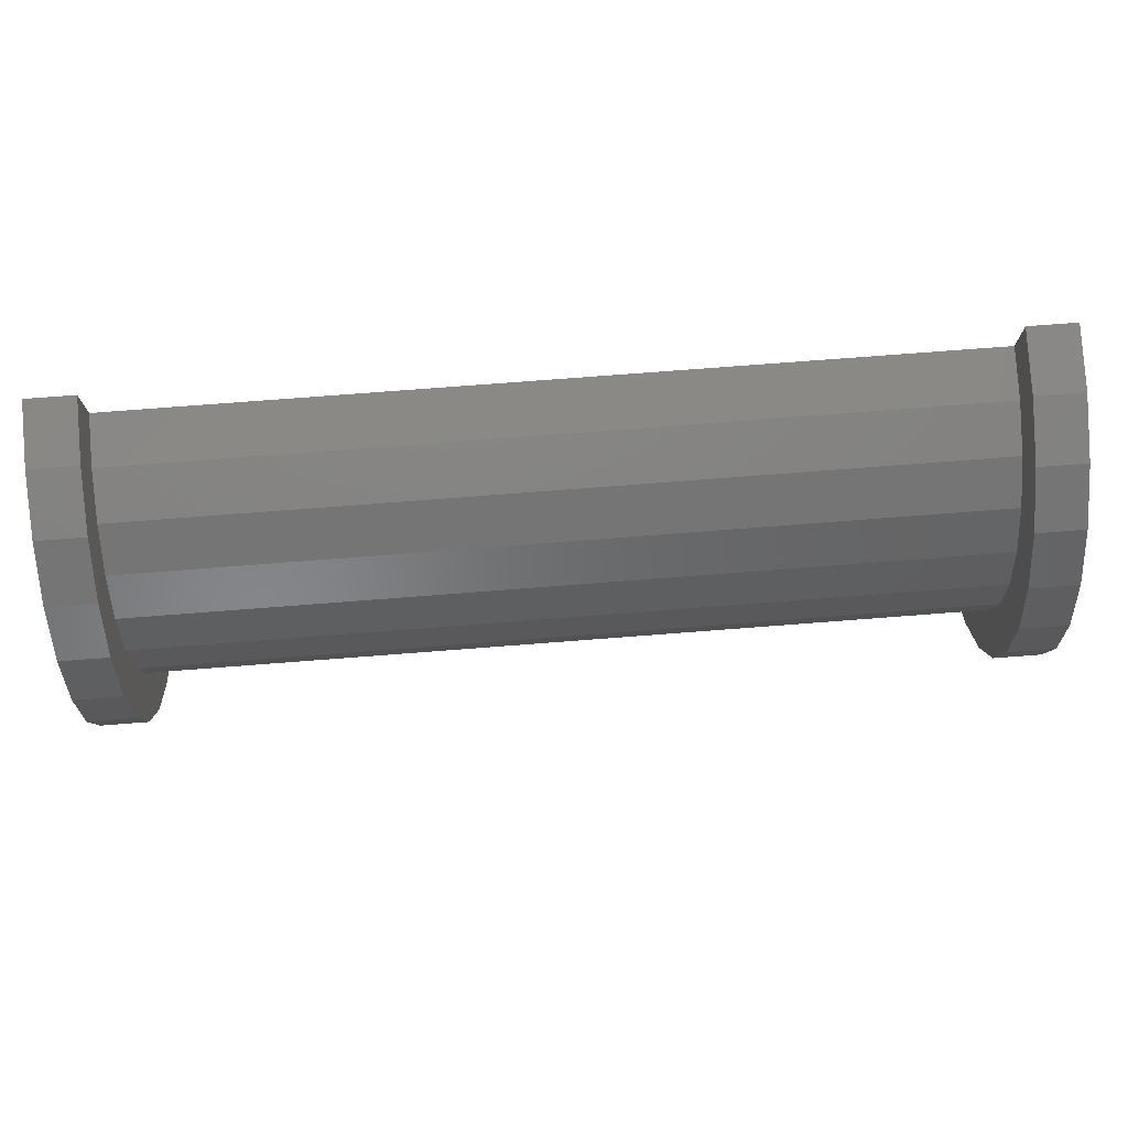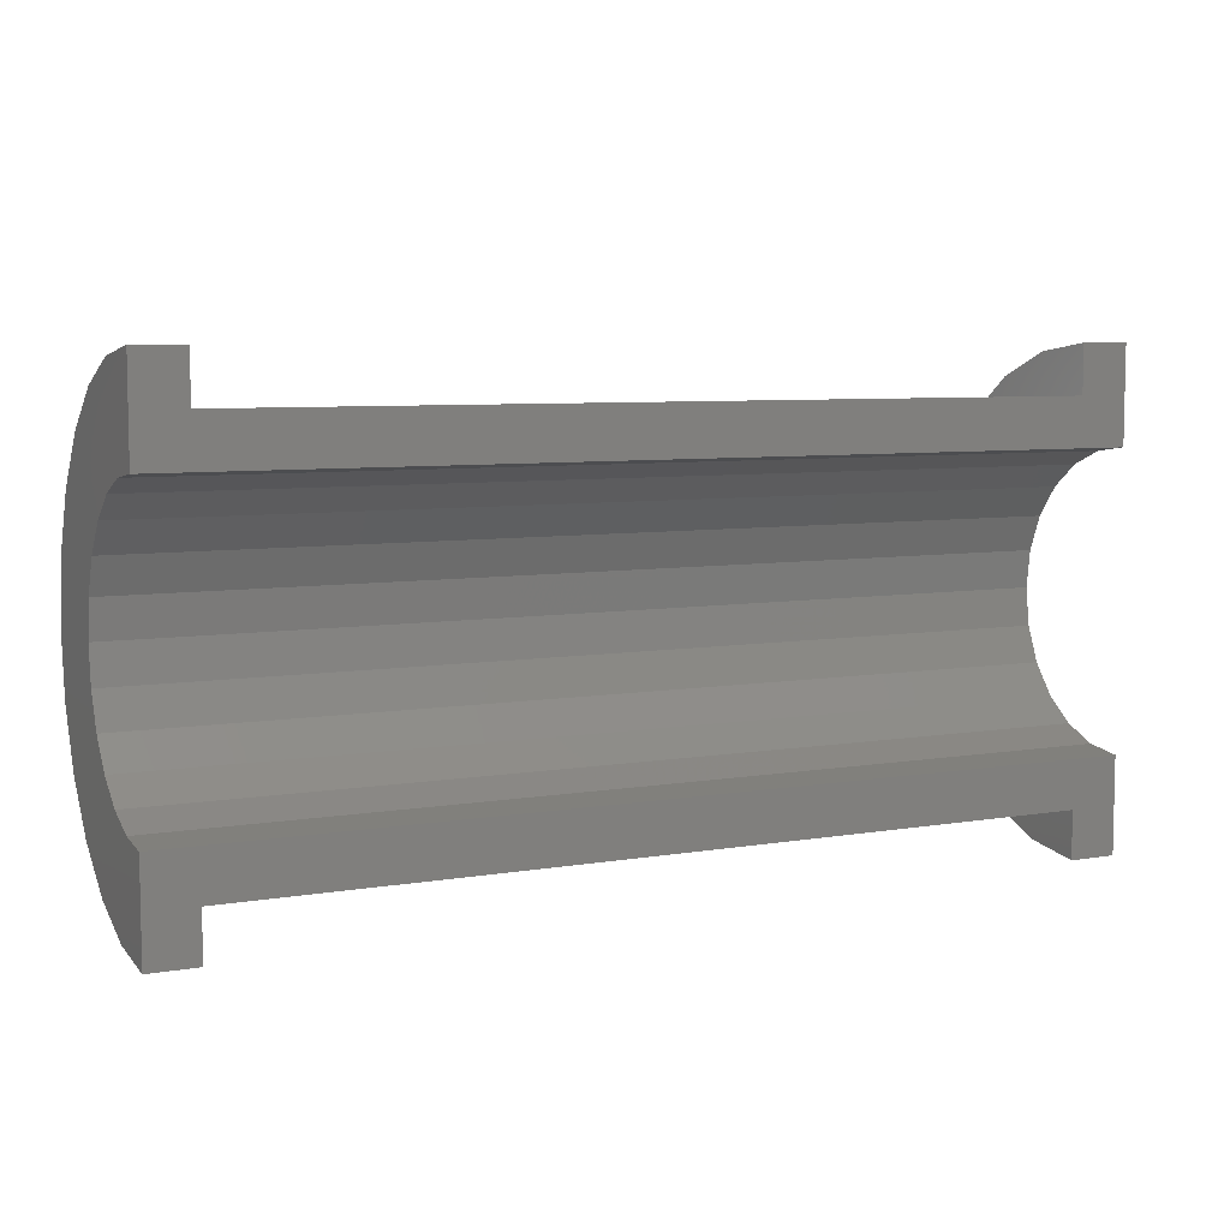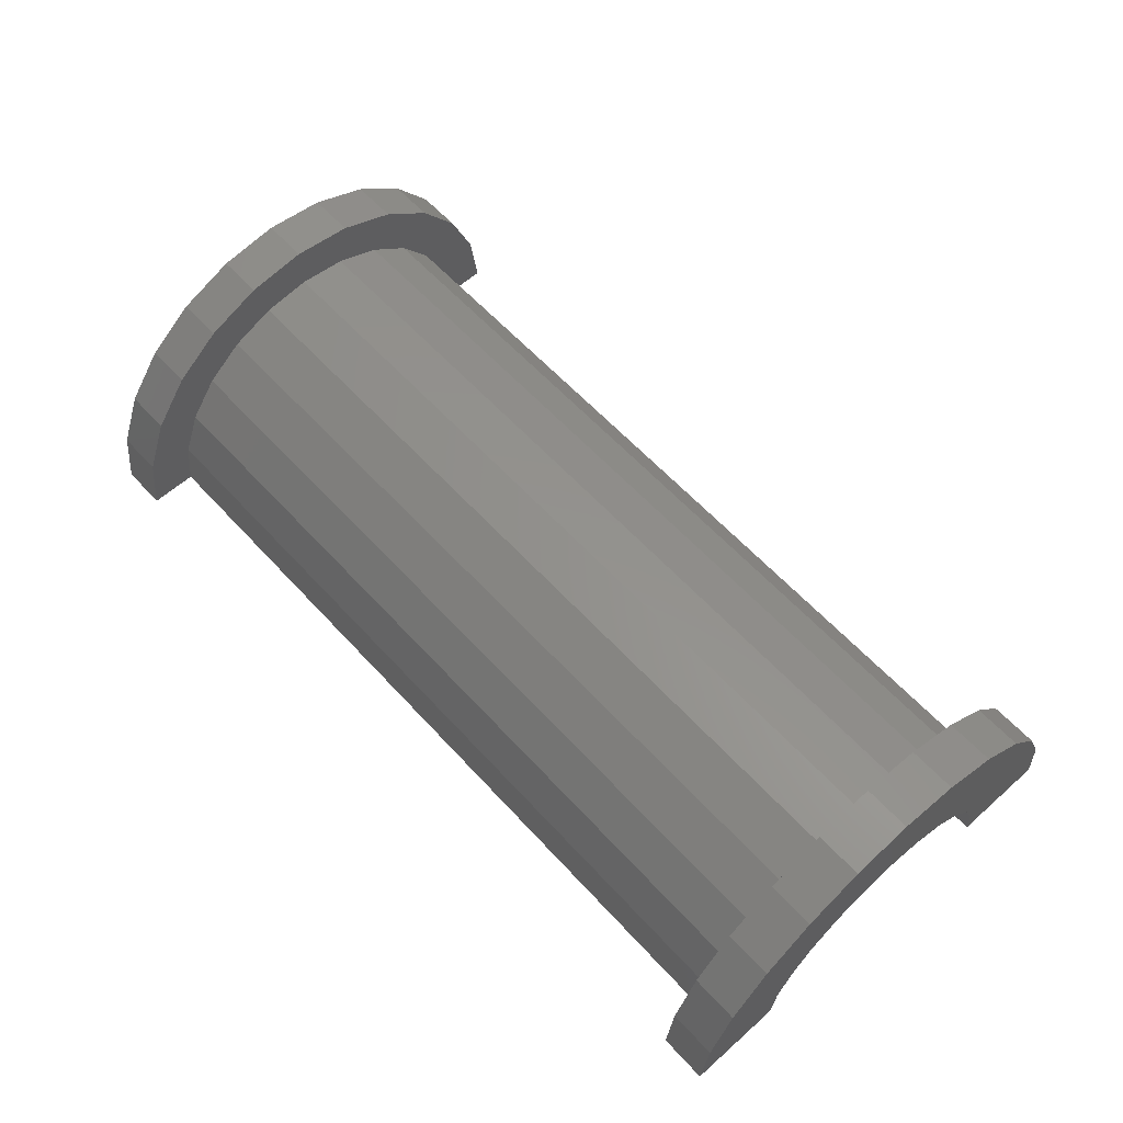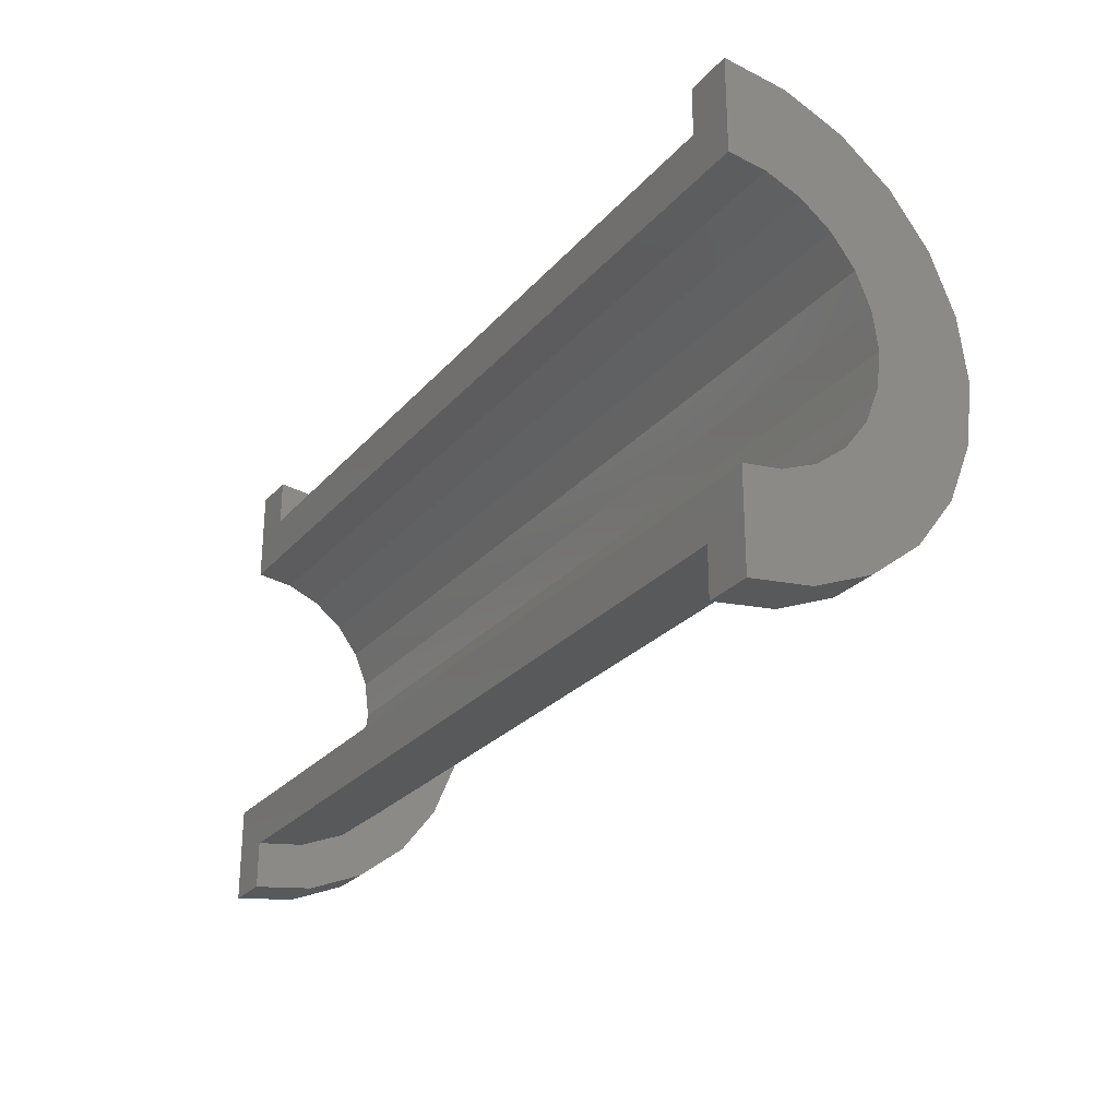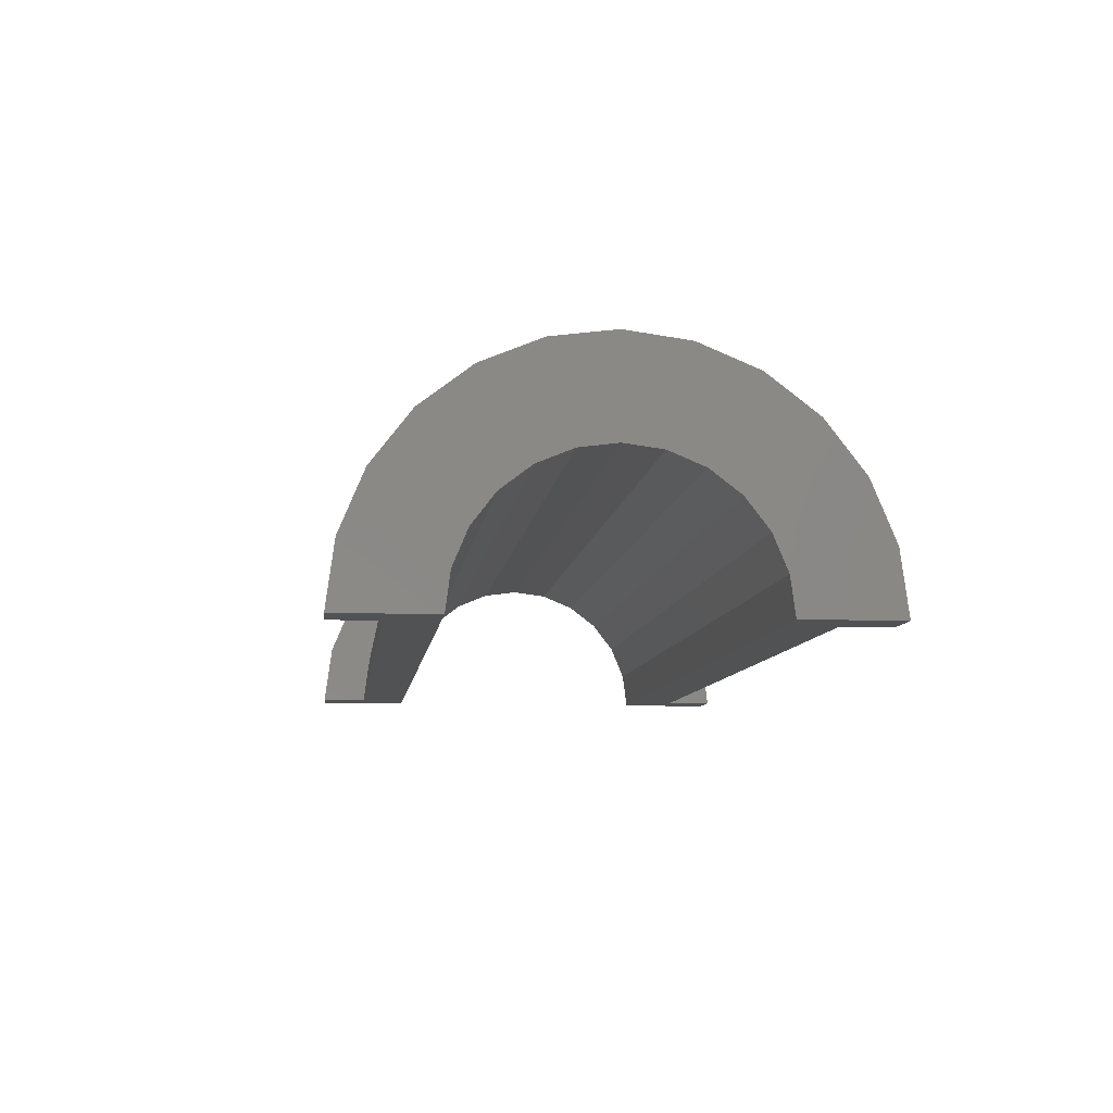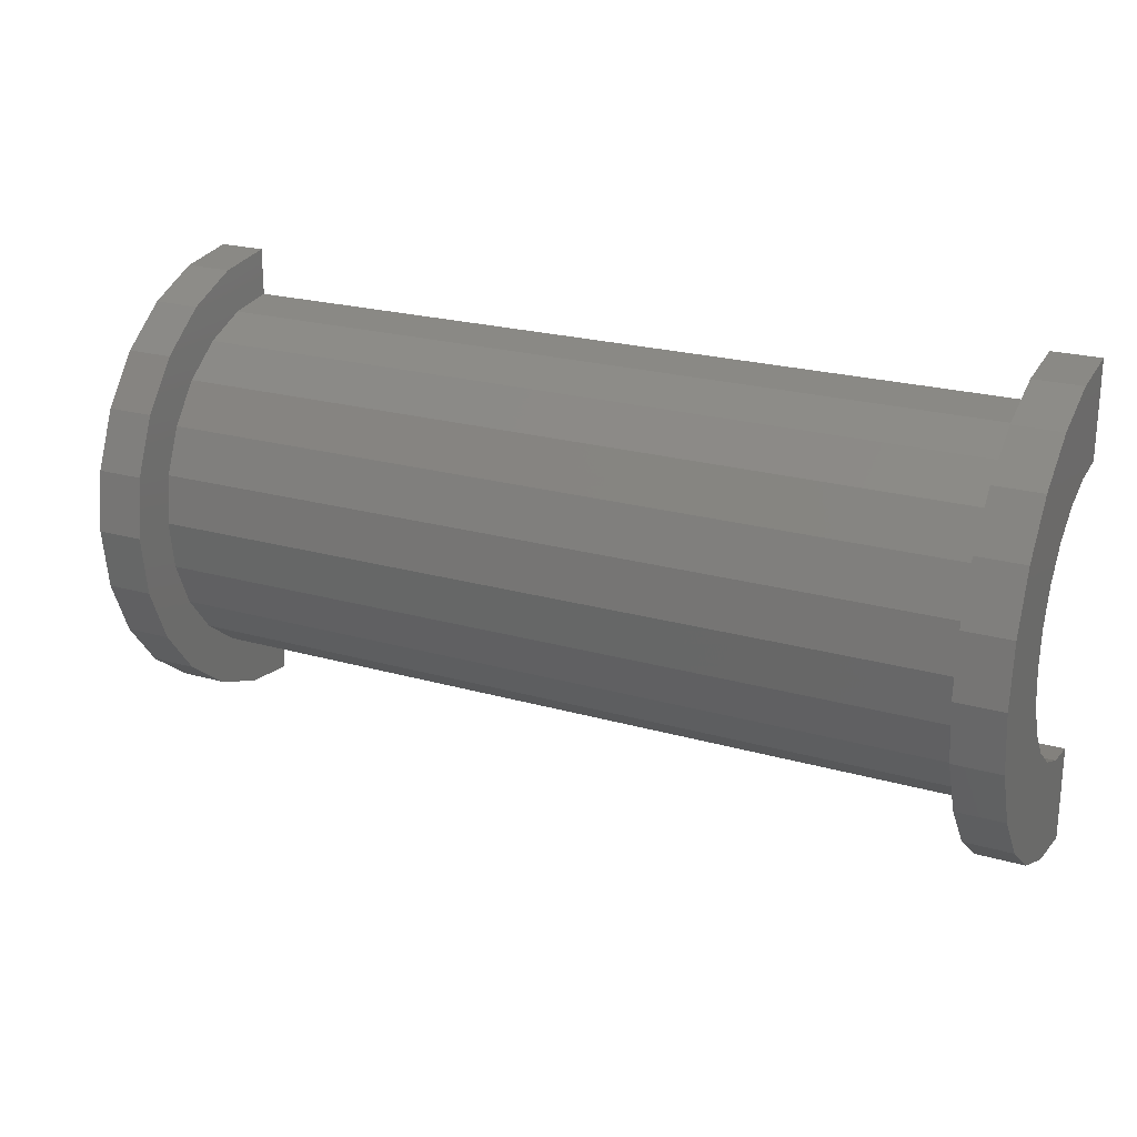
<metadata>
{"format":"stl","ext":"stl","renderer":"f3d","projection":"perspective","resolution":1024,"background":"white","views":[{"elev":74.9,"azim":-4.4,"up":"+Y"},{"elev":6.9,"azim":153.7,"up":"+Y"},{"elev":60.4,"azim":-132.2,"up":"+Z"},{"elev":-26.1,"azim":-121.2,"up":"+Y"},{"elev":-8.7,"azim":-96.6,"up":"+Z"},{"elev":22.5,"azim":26.2,"up":"+Y"}]}
</metadata>
<code>
# stl→obj: 116 verts, 228 faces
v 1 1.035 3.864
v 18.33 0 4
v 18.33 1.035 3.864
v 1 0 4
v 18.33 4 0
v 1 4 2.22e-16
v 18.33 4 4.07e-15
v 1 4 0
v 1 -3.864 1.035
v 18.33 -4 4.07e-15
v 18.33 -3.864 1.035
v 1 -4 2.22e-16
v 18.33 3.464 2
v 1 2.828 2.828
v 18.33 2.828 2.828
v 1 3.464 2
v 18.33 2 3.464
v 1 2 3.464
v 18.33 3.864 1.035
v 1 3.864 1.035
v 1 -3.464 2
v 18.33 -2.828 2.828
v 1 -2.828 2.828
v 18.33 -3.464 2
v -1.724e-16 2.898 0.7765
v -2.873e-16 4.83 1.294
v 0 5 0
v -5.551e-16 4.33 2.5
v 0 3 0
v -3.331e-16 2.598 1.5
v -7.85e-16 3.536 3.536
v -4.71e-16 2.121 2.121
v -9.615e-16 2.5 4.33
v -5.769e-16 1.5 2.598
v -1.072e-15 1.294 4.83
v -6.434e-16 0.7765 2.898
v -6.661e-16 0 3
v -1.11e-15 0 5
v -6.434e-16 -0.7765 2.898
v -1.072e-15 -1.294 4.83
v -5.769e-16 -1.5 2.598
v -9.615e-16 -2.5 4.33
v -4.71e-16 -2.121 2.121
v -7.85e-16 -3.536 3.536
v -3.331e-16 -2.598 1.5
v -5.551e-16 -4.33 2.5
v -1.724e-16 -2.898 0.7765
v -2.873e-16 -4.83 1.294
v 0 -3 0
v 0 -5 0
v 1 -4 0
v 18.33 -4 0
v 1 -2 3.464
v 18.33 -2 3.464
v 18.33 -1.035 3.864
v 1 -1.035 3.864
v 19.33 0 3
v 19.33 0.7765 2.898
v 19.33 3 0
v 19.33 3 4.293e-15
v 19.33 2.121 2.121
v 19.33 2.598 1.5
v 19.33 1.5 2.598
v 19.33 2.898 0.7765
v 19.33 -2.598 1.5
v 19.33 -2.121 2.121
v 19.33 -3 4.293e-15
v 19.33 -3 0
v 19.33 -2.898 0.7765
v 19.33 -1.5 2.598
v 19.33 -0.7765 2.898
v 1 0 5
v 1 1.294 4.83
v 1 -4.33 2.5
v 1 -4.83 1.294
v 1 5 2.22e-16
v 1 4.83 1.294
v 1 2.5 4.33
v 1 -1.294 4.83
v 1 -3.536 3.536
v 1 5 0
v 1 4.33 2.5
v 1 3.536 3.536
v 1 -2.5 4.33
v 1 -5 2.22e-16
v 1 -5 0
v 18.33 1.294 4.83
v 19.33 0 5
v 19.33 1.294 4.83
v 18.33 0 5
v 18.33 -4.83 1.294
v 19.33 -4.33 2.5
v 18.33 -4.33 2.5
v 19.33 -4.83 1.294
v 19.33 5 4.293e-15
v 18.33 4.83 1.294
v 19.33 4.83 1.294
v 18.33 5 4.07e-15
v 18.33 2.5 4.33
v 19.33 2.5 4.33
v 19.33 -1.294 4.83
v 18.33 -1.294 4.83
v 19.33 -3.536 3.536
v 18.33 -3.536 3.536
v 18.33 -5 4.07e-15
v 18.33 -5 0
v 18.33 5 0
v 18.33 4.33 2.5
v 18.33 3.536 3.536
v 18.33 -2.5 4.33
v 19.33 5 0
v 19.33 4.33 2.5
v 19.33 3.536 3.536
v 19.33 -2.5 4.33
v 19.33 -5 4.293e-15
v 19.33 -5 0
f 1 2 3
f 2 1 4
f 5 6 7
f 6 5 8
f 9 10 11
f 10 9 12
f 13 14 15
f 14 13 16
f 14 17 15
f 17 14 18
f 19 16 13
f 16 19 20
f 21 22 23
f 22 21 24
f 25 26 27
f 26 25 28
f 25 27 29
f 30 28 25
f 28 30 31
f 32 31 30
f 31 32 33
f 34 33 32
f 34 35 33
f 36 35 34
f 37 35 36
f 37 38 35
f 39 38 37
f 39 40 38
f 41 40 39
f 42 41 43
f 41 42 40
f 44 43 45
f 46 45 47
f 48 47 49
f 43 44 42
f 45 46 44
f 47 48 46
f 48 49 50
f 18 3 17
f 3 18 1
f 7 20 19
f 20 7 6
f 51 10 12
f 10 51 52
f 9 24 21
f 24 9 11
f 53 22 54
f 22 53 23
f 4 55 2
f 55 4 56
f 56 54 55
f 54 56 53
f 57 36 58
f 36 57 37
f 59 60 29
f 30 61 32
f 61 30 62
f 63 32 61
f 32 63 34
f 25 62 30
f 62 25 64
f 65 43 66
f 43 65 45
f 58 34 63
f 34 58 36
f 25 60 64
f 60 25 29
f 67 68 49
f 69 45 65
f 45 69 47
f 43 70 66
f 70 43 41
f 39 57 71
f 57 39 37
f 67 47 69
f 47 67 49
f 41 71 70
f 71 41 39
f 35 72 73
f 72 35 38
f 48 74 46
f 74 48 75
f 76 26 77
f 26 76 27
f 33 73 78
f 73 33 35
f 72 40 79
f 40 72 38
f 46 80 44
f 80 46 74
f 81 27 76
f 77 20 6
f 16 82 83
f 82 16 20
f 83 14 16
f 78 14 83
f 78 18 14
f 73 18 78
f 73 1 18
f 72 1 73
f 72 4 1
f 72 56 4
f 79 56 72
f 79 53 56
f 84 53 79
f 84 23 53
f 80 23 84
f 23 80 21
f 74 21 80
f 21 74 9
f 75 9 74
f 9 75 12
f 85 12 75
f 12 85 51
f 51 85 86
f 6 76 77
f 20 77 82
f 76 6 81
f 81 6 8
f 31 78 83
f 78 31 33
f 77 28 82
f 28 77 26
f 82 31 83
f 31 82 28
f 85 50 86
f 48 85 75
f 85 48 50
f 79 42 84
f 42 79 40
f 84 44 80
f 44 84 42
f 87 88 89
f 88 87 90
f 91 92 93
f 92 91 94
f 95 96 97
f 96 95 98
f 99 89 100
f 89 99 87
f 90 101 88
f 101 90 102
f 93 103 104
f 103 93 92
f 105 10 52
f 10 91 93
f 105 52 106
f 10 105 91
f 7 98 107
f 98 19 96
f 7 107 5
f 98 7 19
f 96 19 108
f 13 108 19
f 108 13 109
f 15 109 13
f 15 99 109
f 17 99 15
f 17 87 99
f 3 87 17
f 2 87 3
f 2 90 87
f 55 90 2
f 55 102 90
f 54 102 55
f 54 110 102
f 22 110 54
f 104 22 24
f 22 104 110
f 93 24 11
f 93 11 10
f 24 93 104
f 111 98 95
f 98 111 107
f 97 64 60
f 112 62 64
f 61 113 100
f 113 61 62
f 100 63 61
f 89 63 100
f 89 58 63
f 88 58 89
f 88 57 58
f 88 71 57
f 101 71 88
f 101 70 71
f 114 70 101
f 70 114 66
f 103 66 114
f 66 103 65
f 92 65 103
f 65 92 69
f 94 69 92
f 69 94 67
f 115 67 94
f 67 115 68
f 68 115 116
f 60 95 97
f 64 97 112
f 62 112 113
f 95 60 111
f 111 60 59
f 109 100 113
f 100 109 99
f 97 108 112
f 108 97 96
f 112 109 113
f 109 112 108
f 106 115 105
f 115 106 116
f 91 115 94
f 115 91 105
f 102 114 101
f 114 102 110
f 110 103 114
f 103 110 104
f 59 5 111
f 59 8 5
f 29 8 59
f 27 8 29
f 8 27 81
f 111 5 107
f 86 50 51
f 52 116 106
f 116 52 68
f 51 68 52
f 51 49 68
f 49 51 50

</code>
